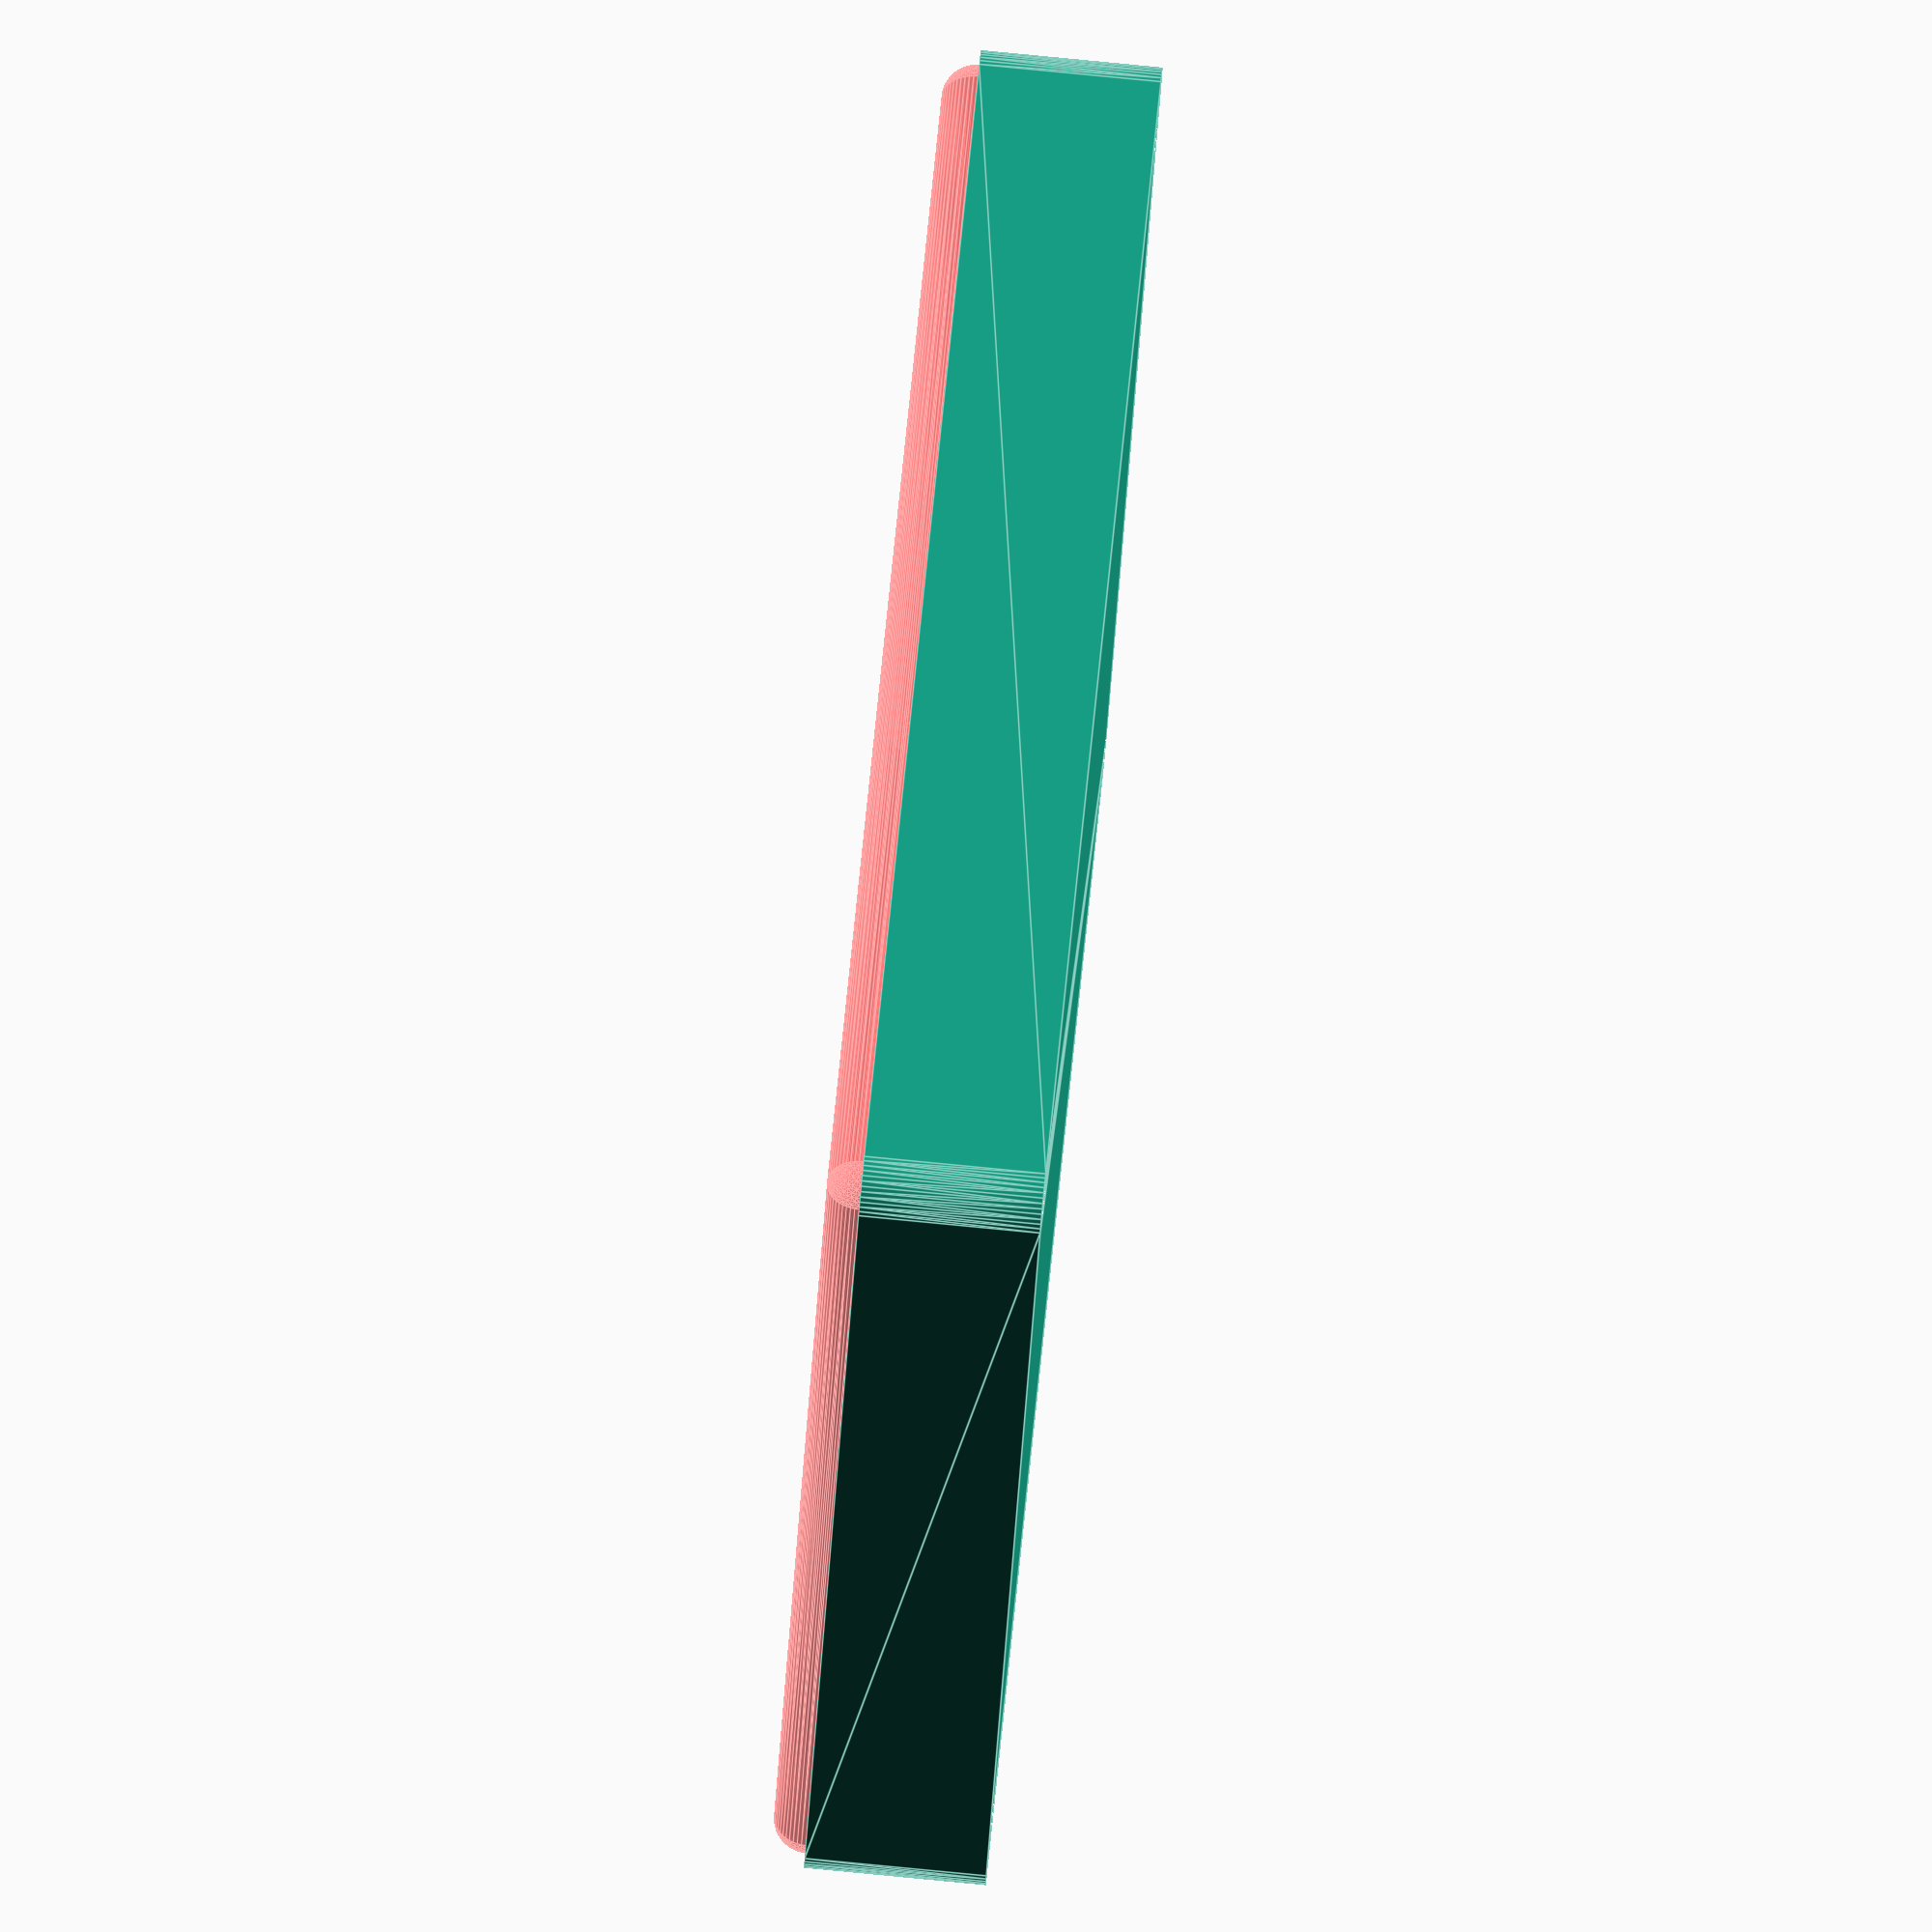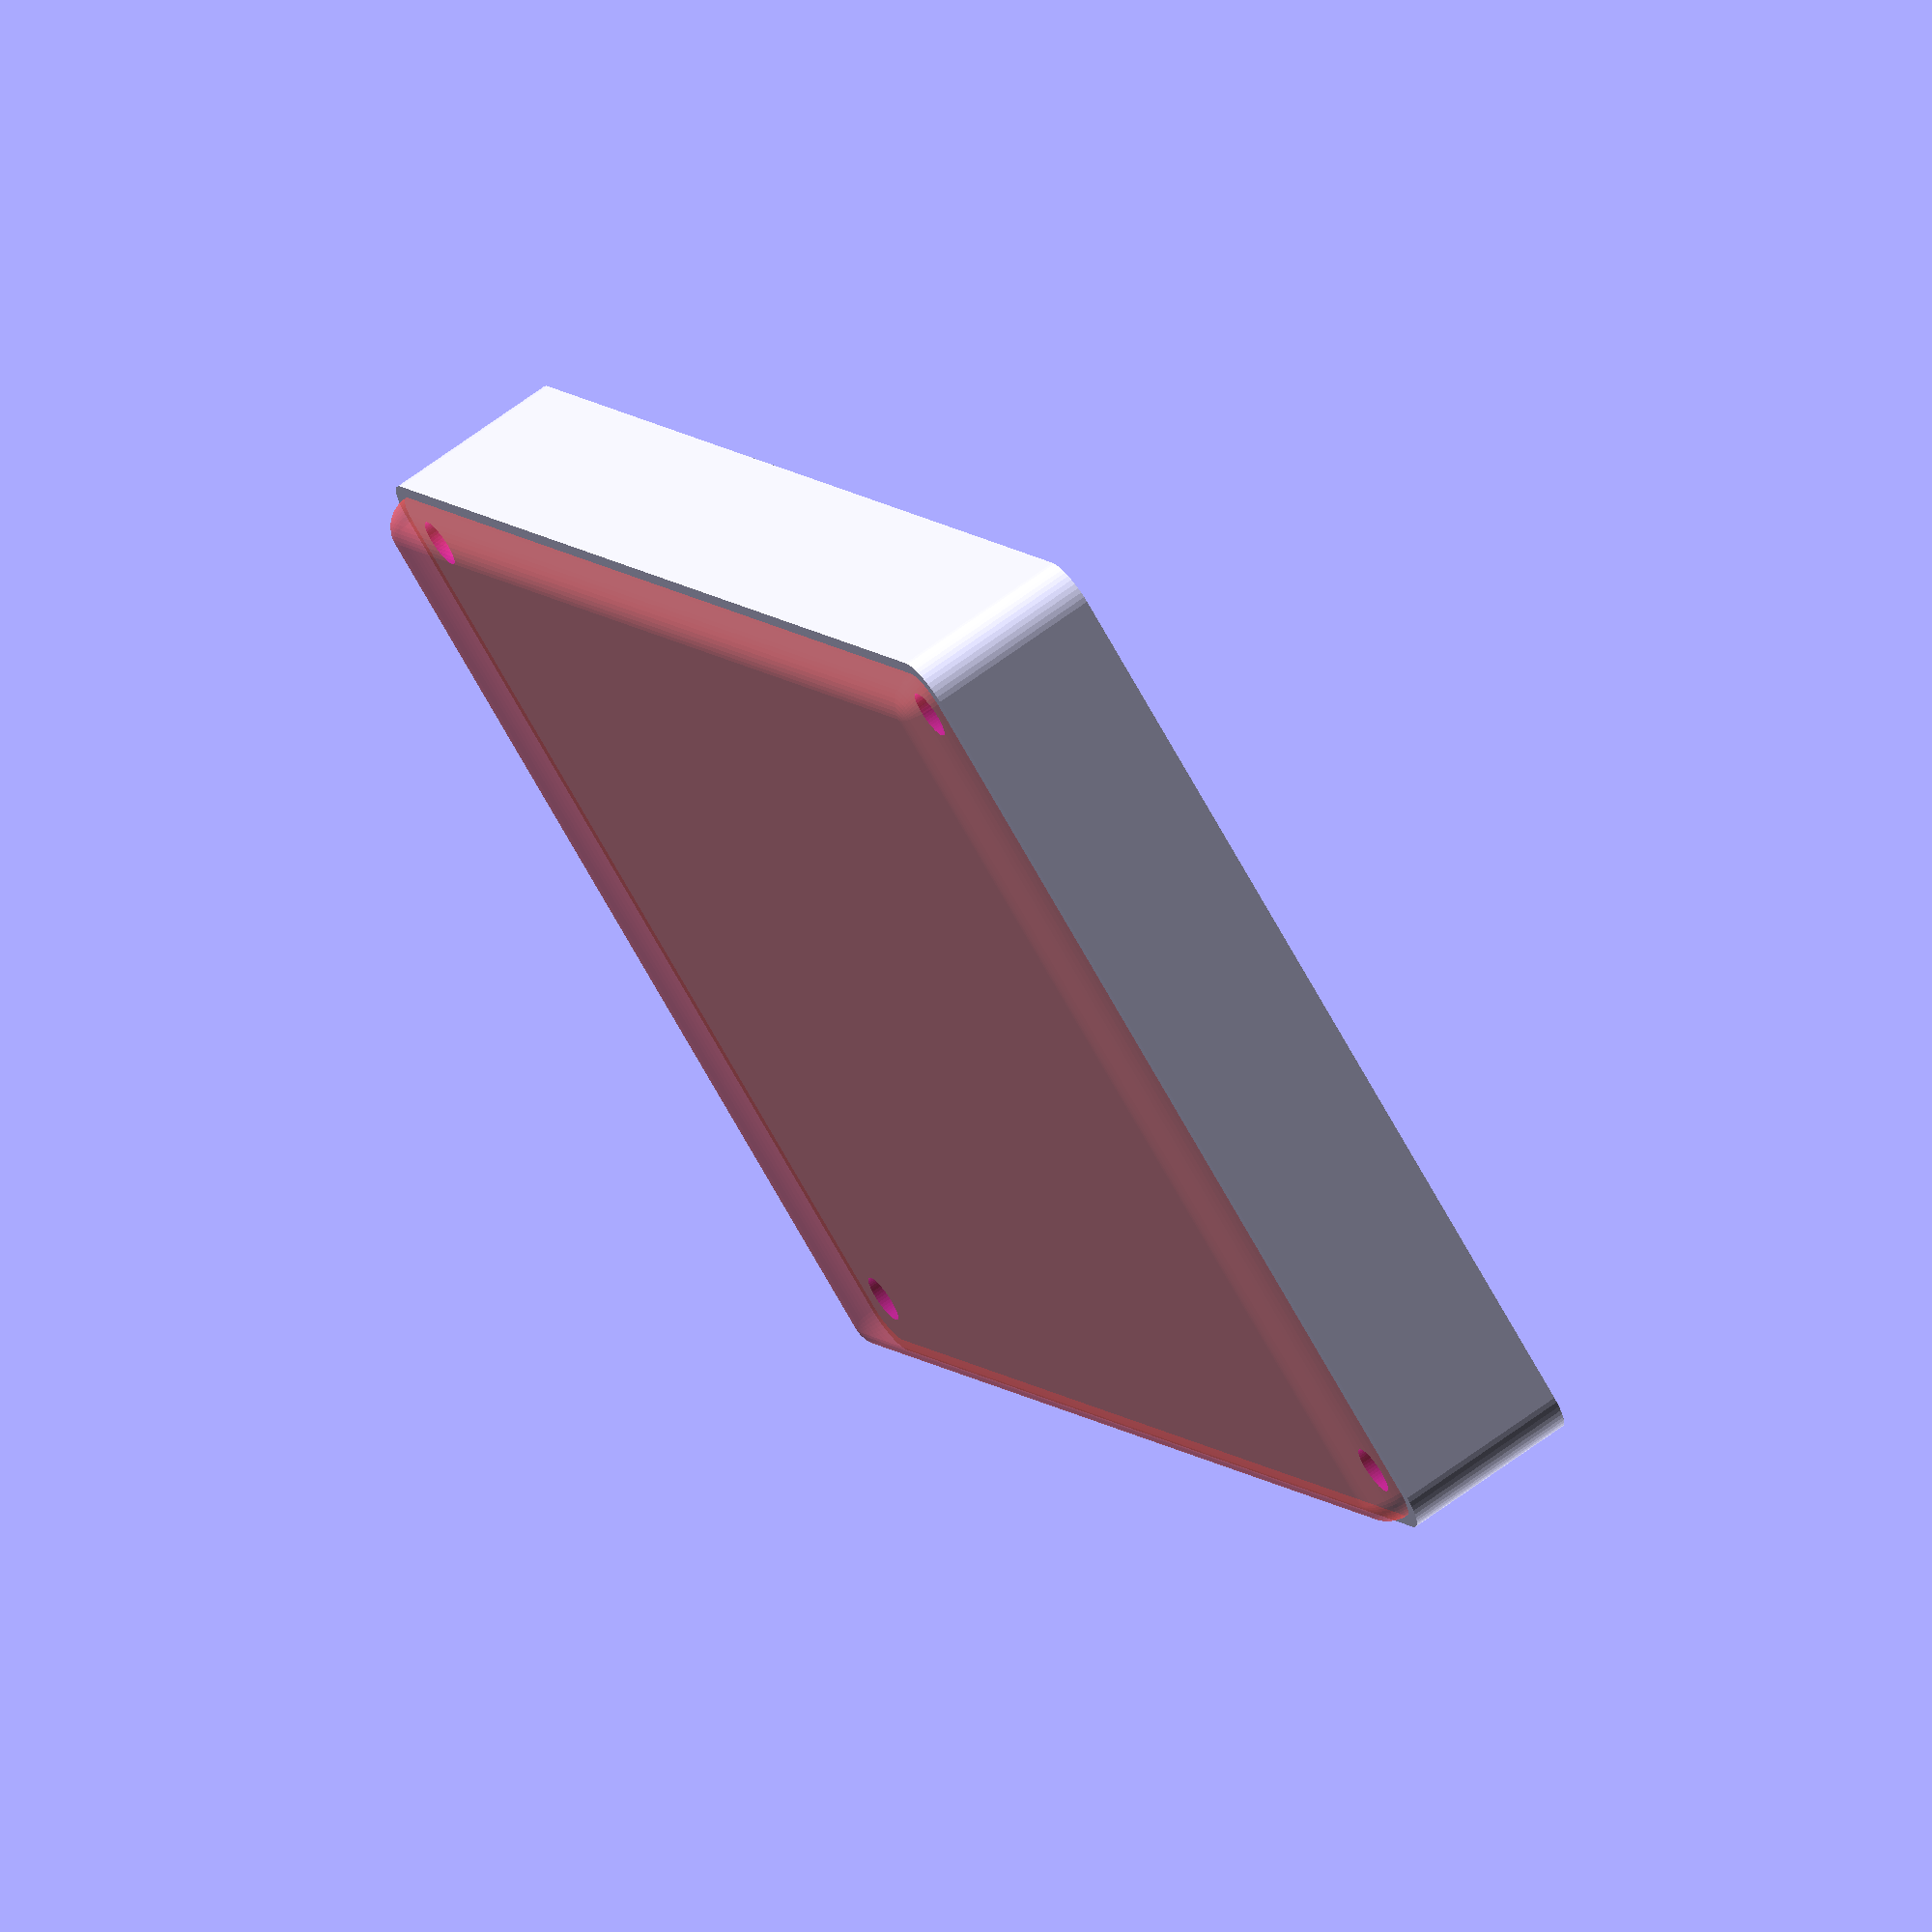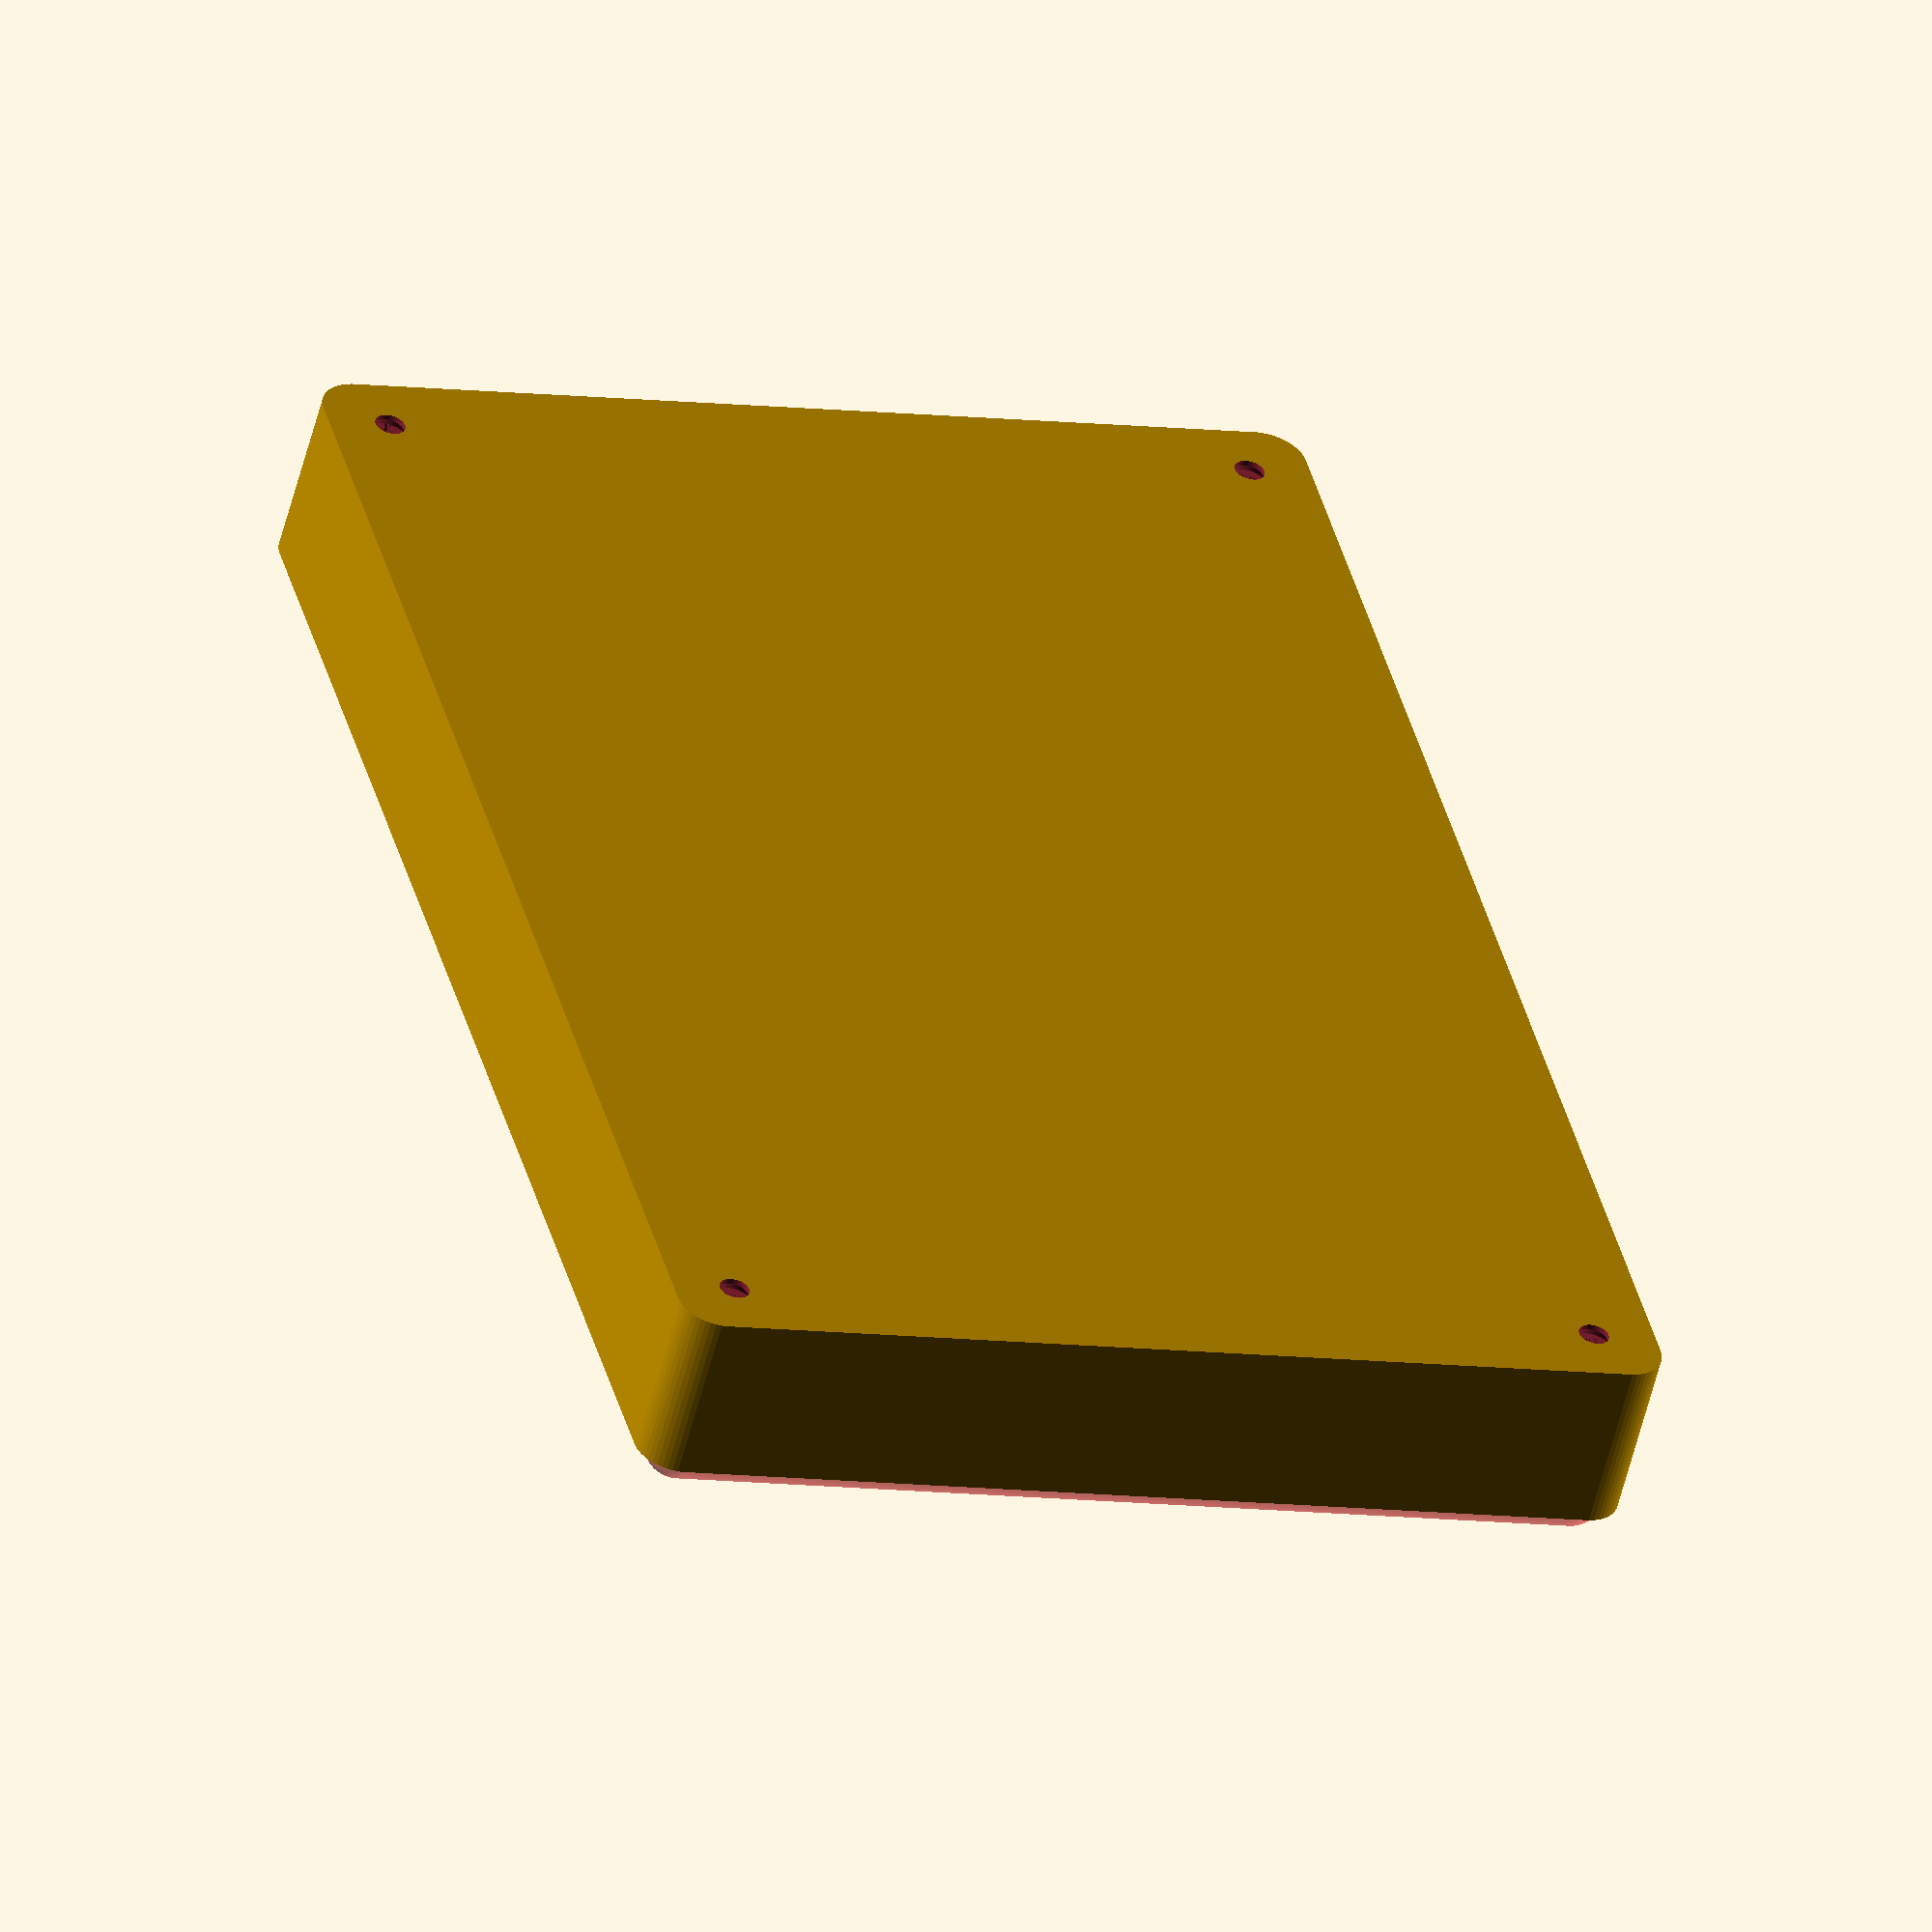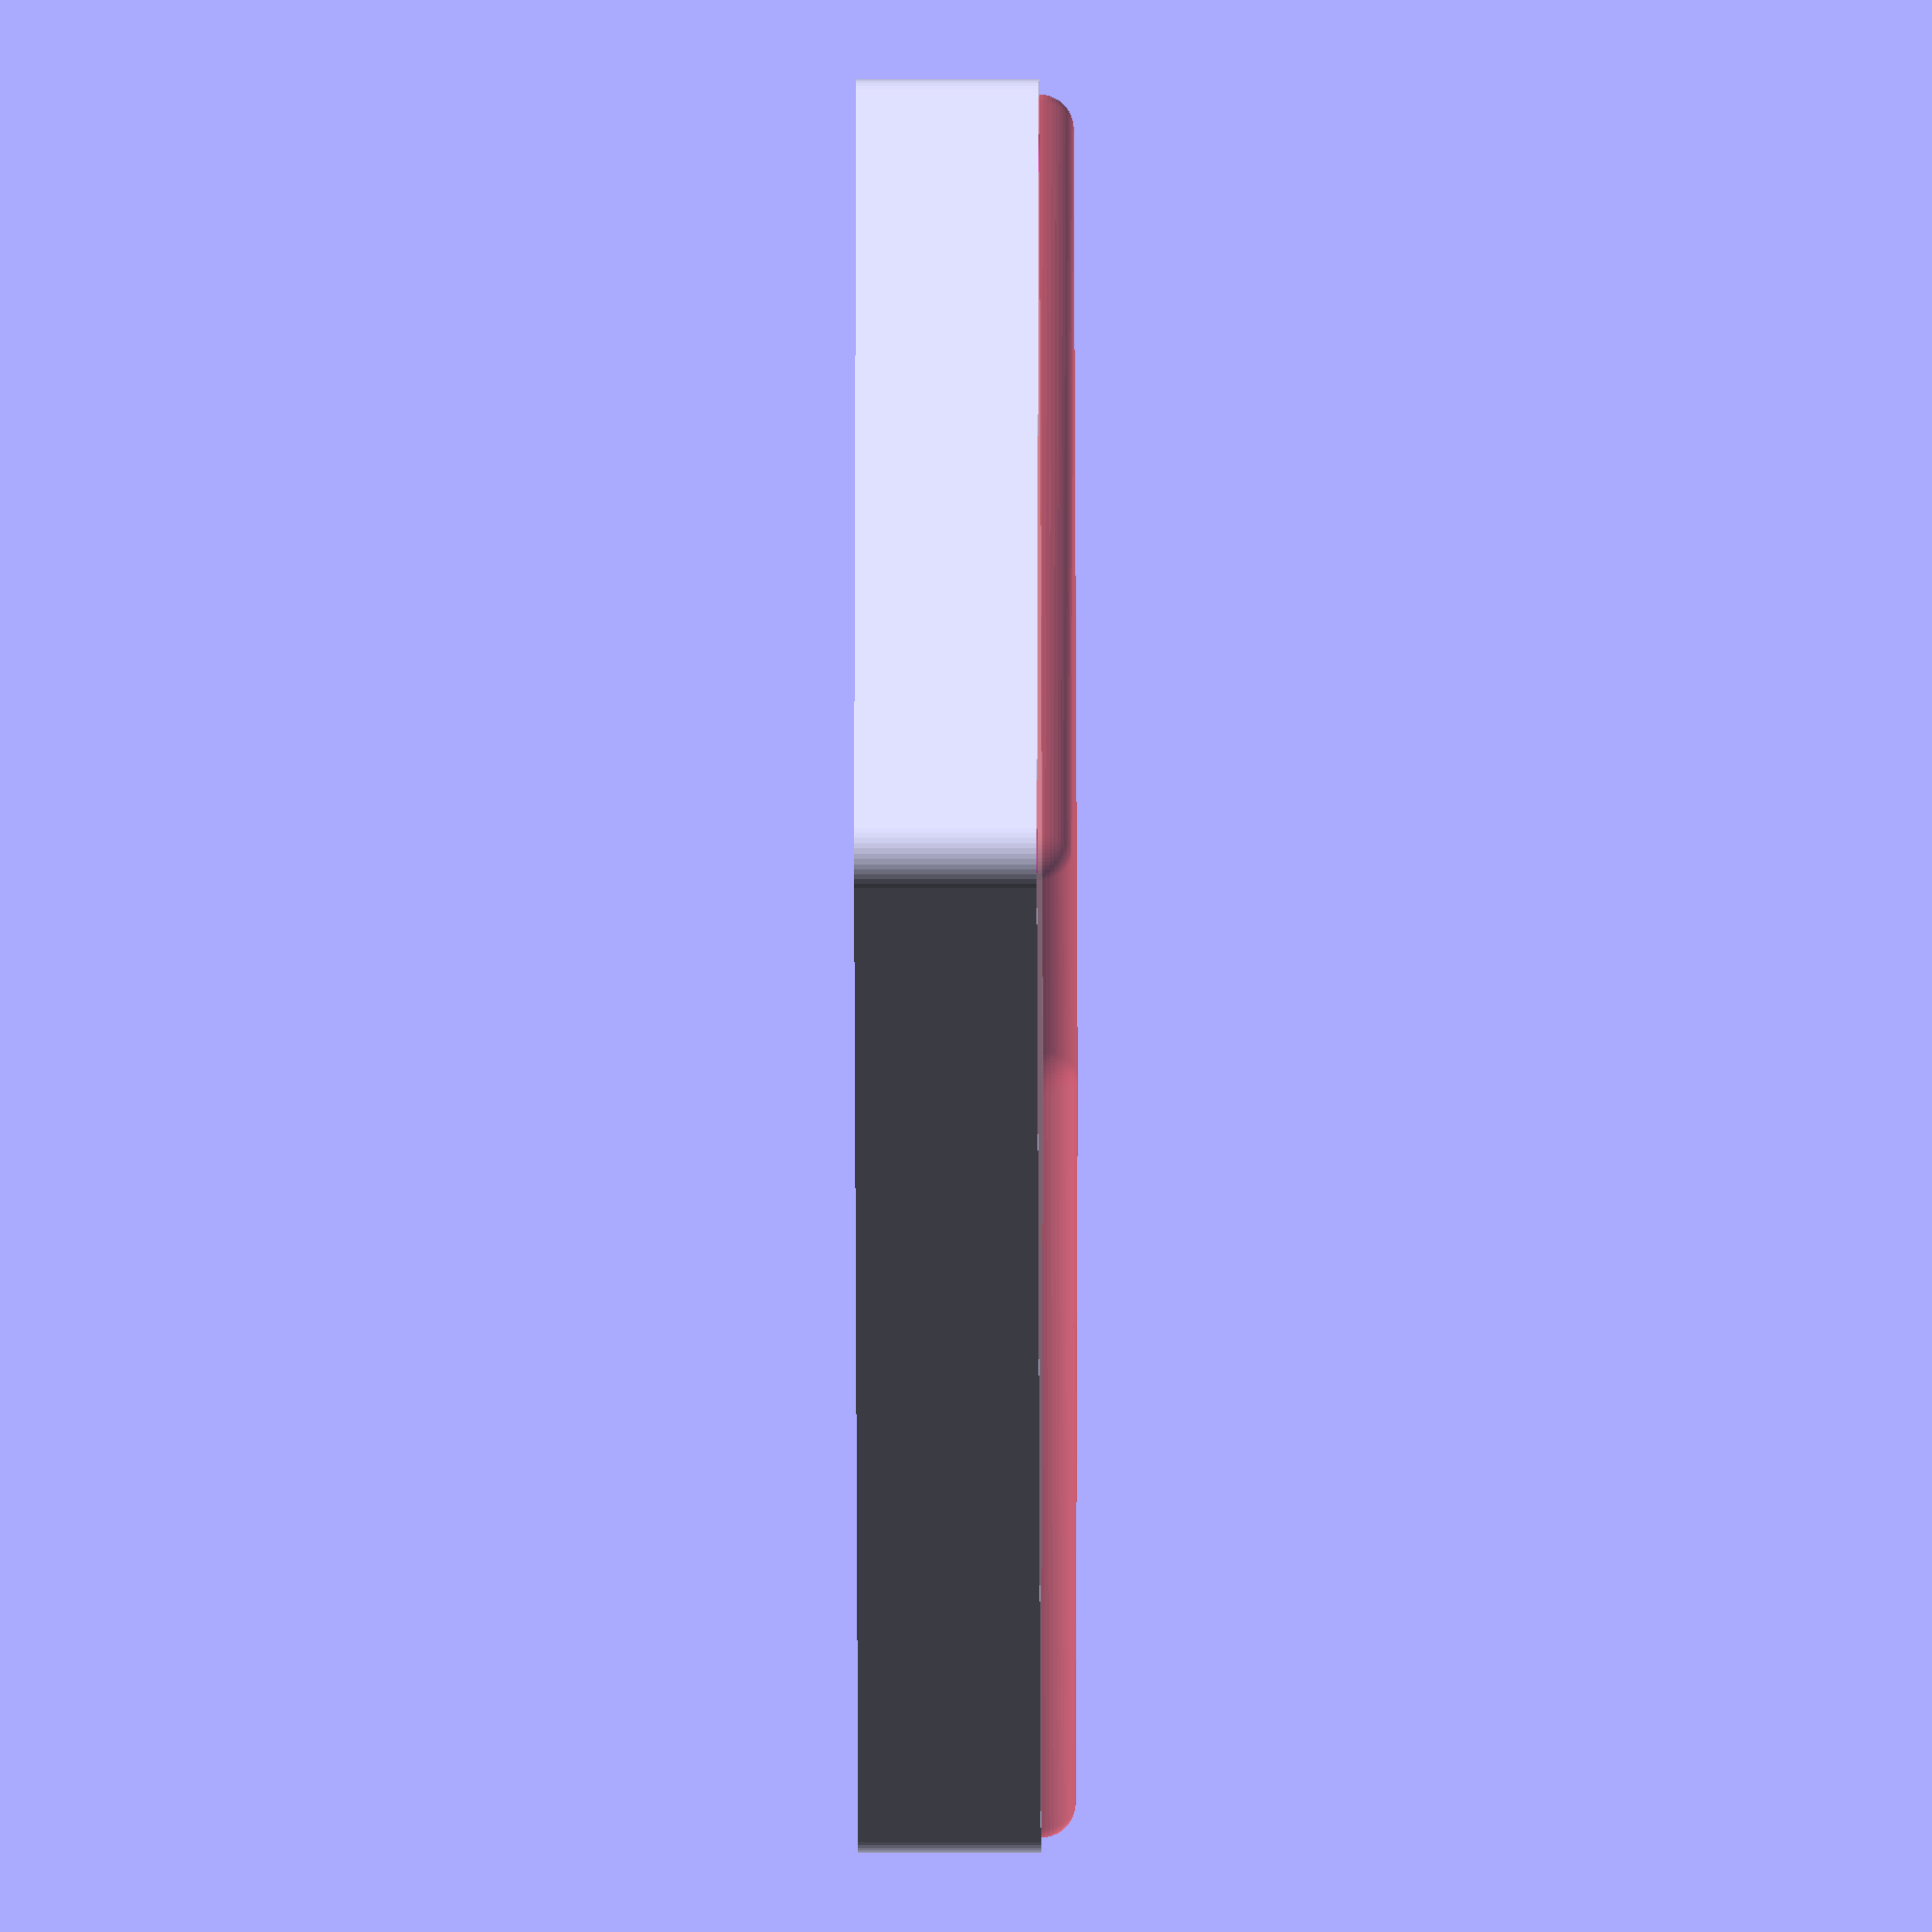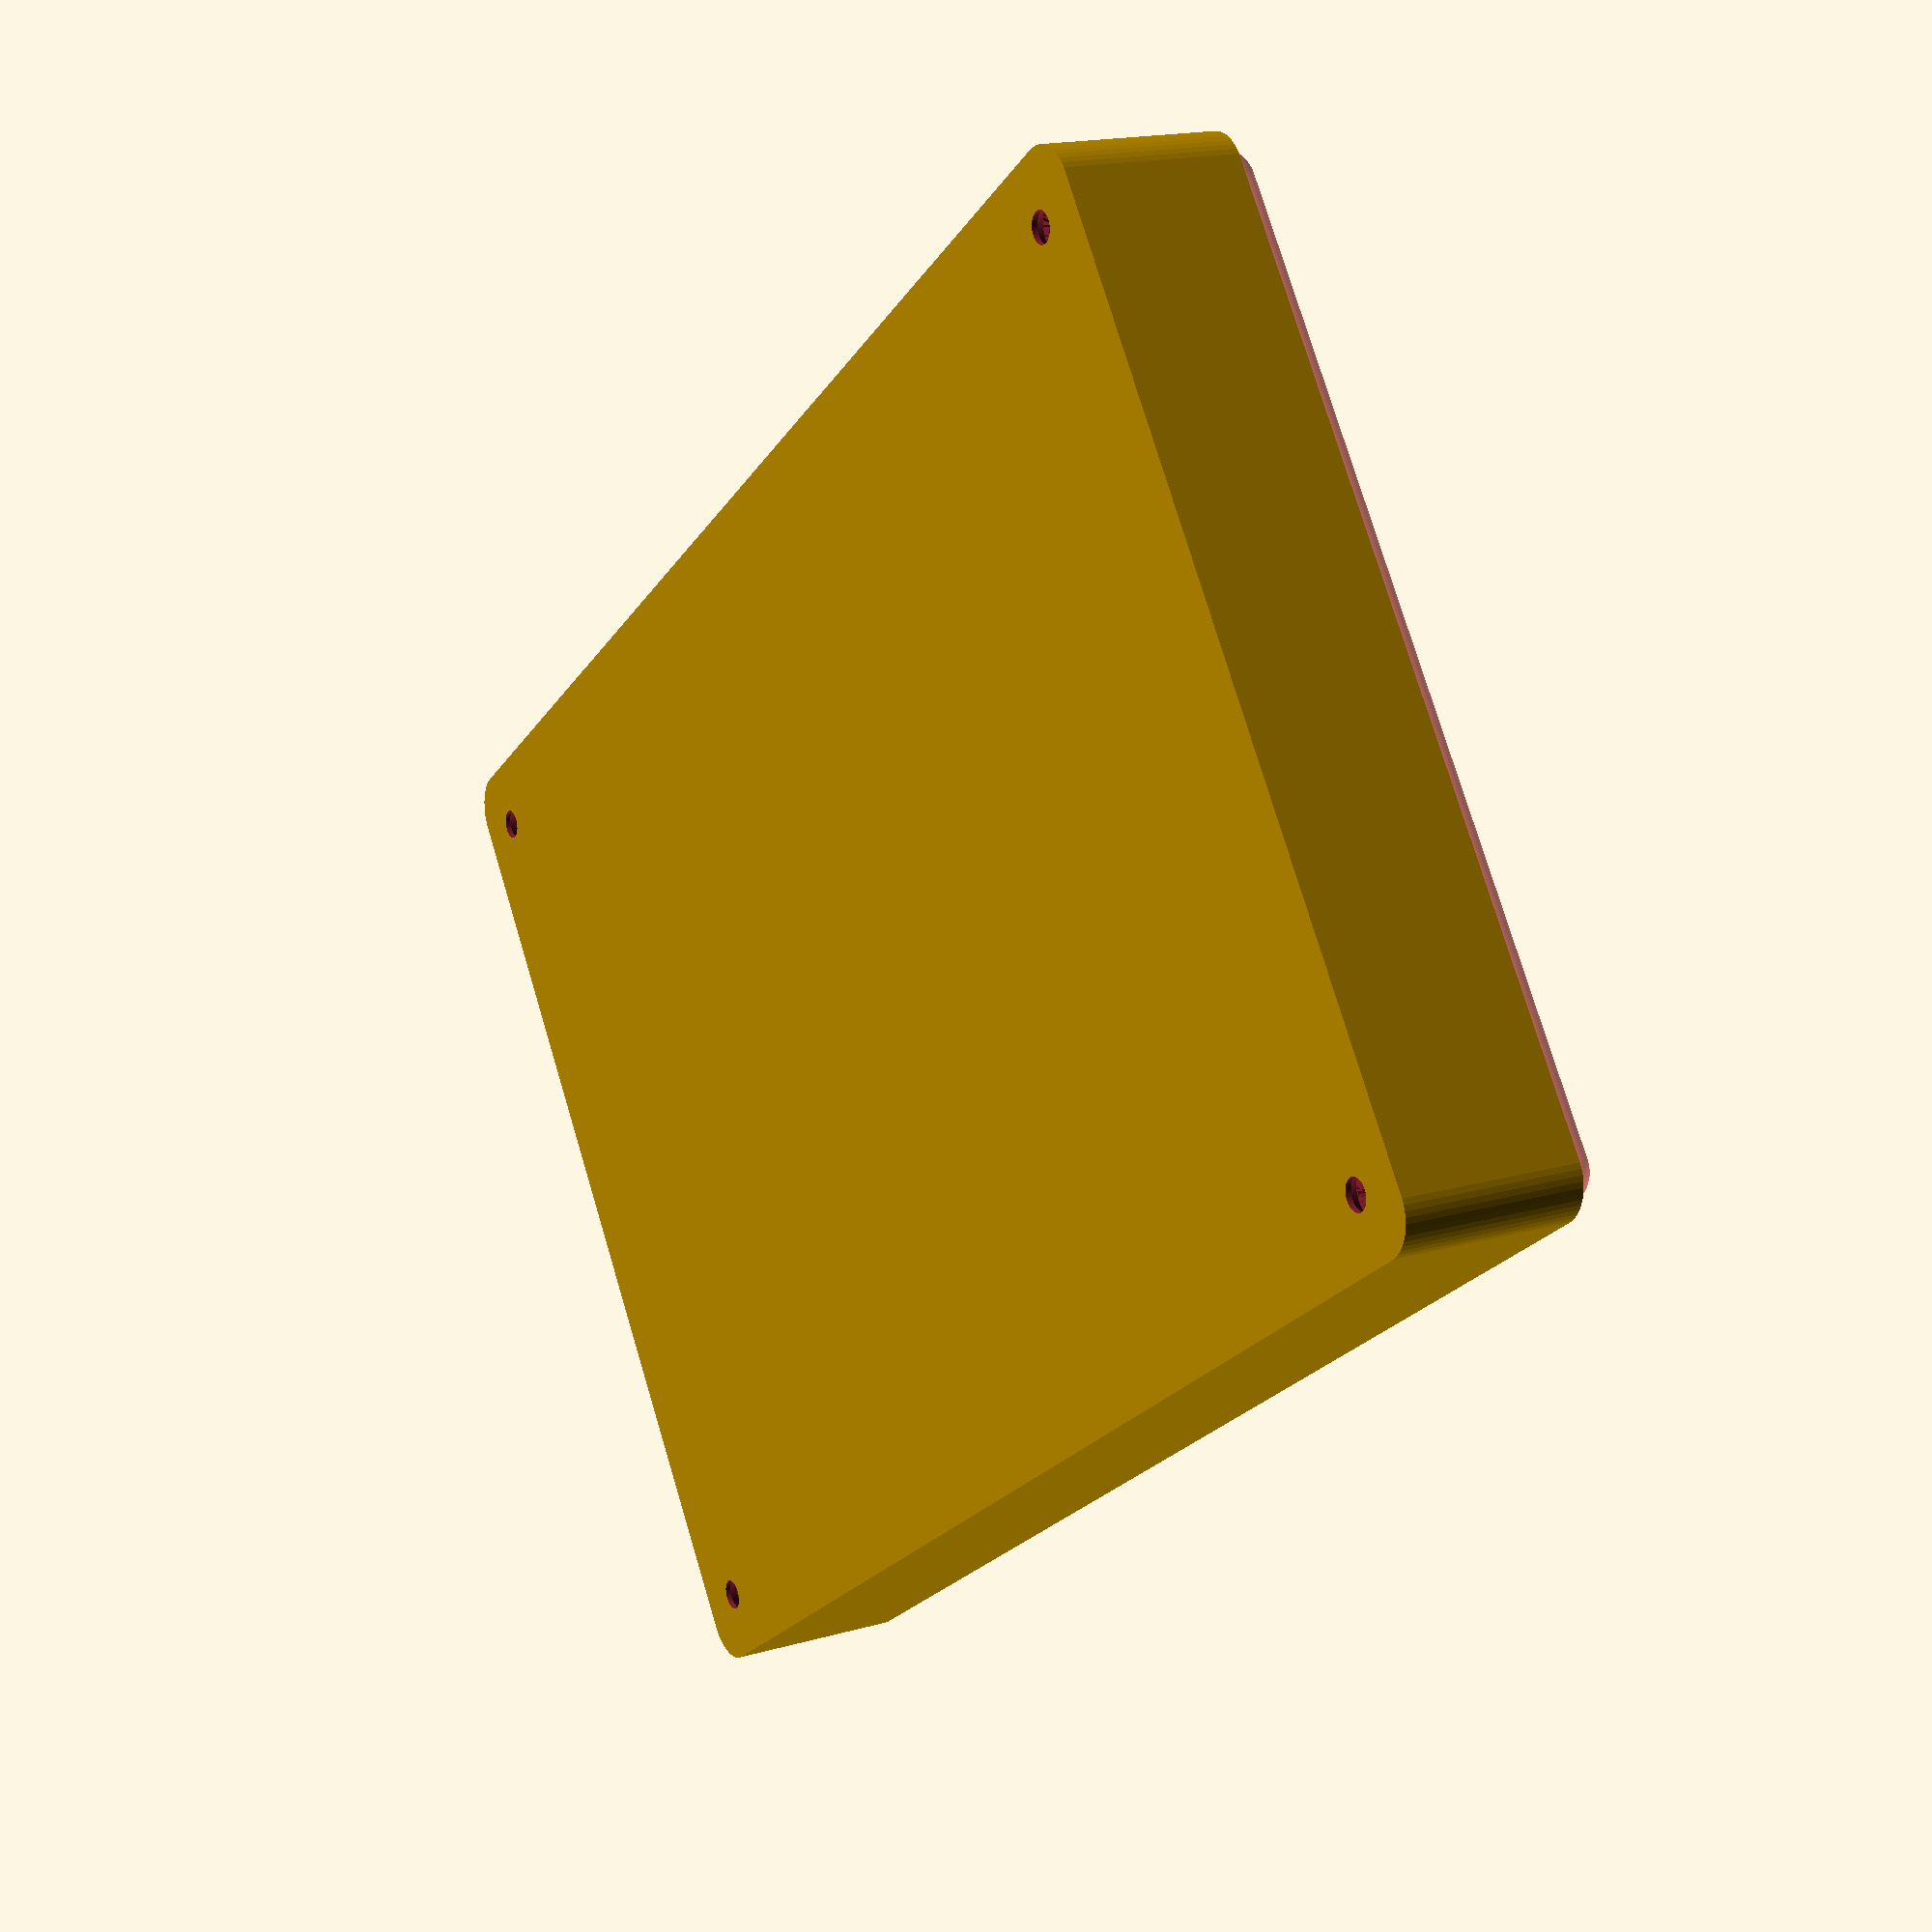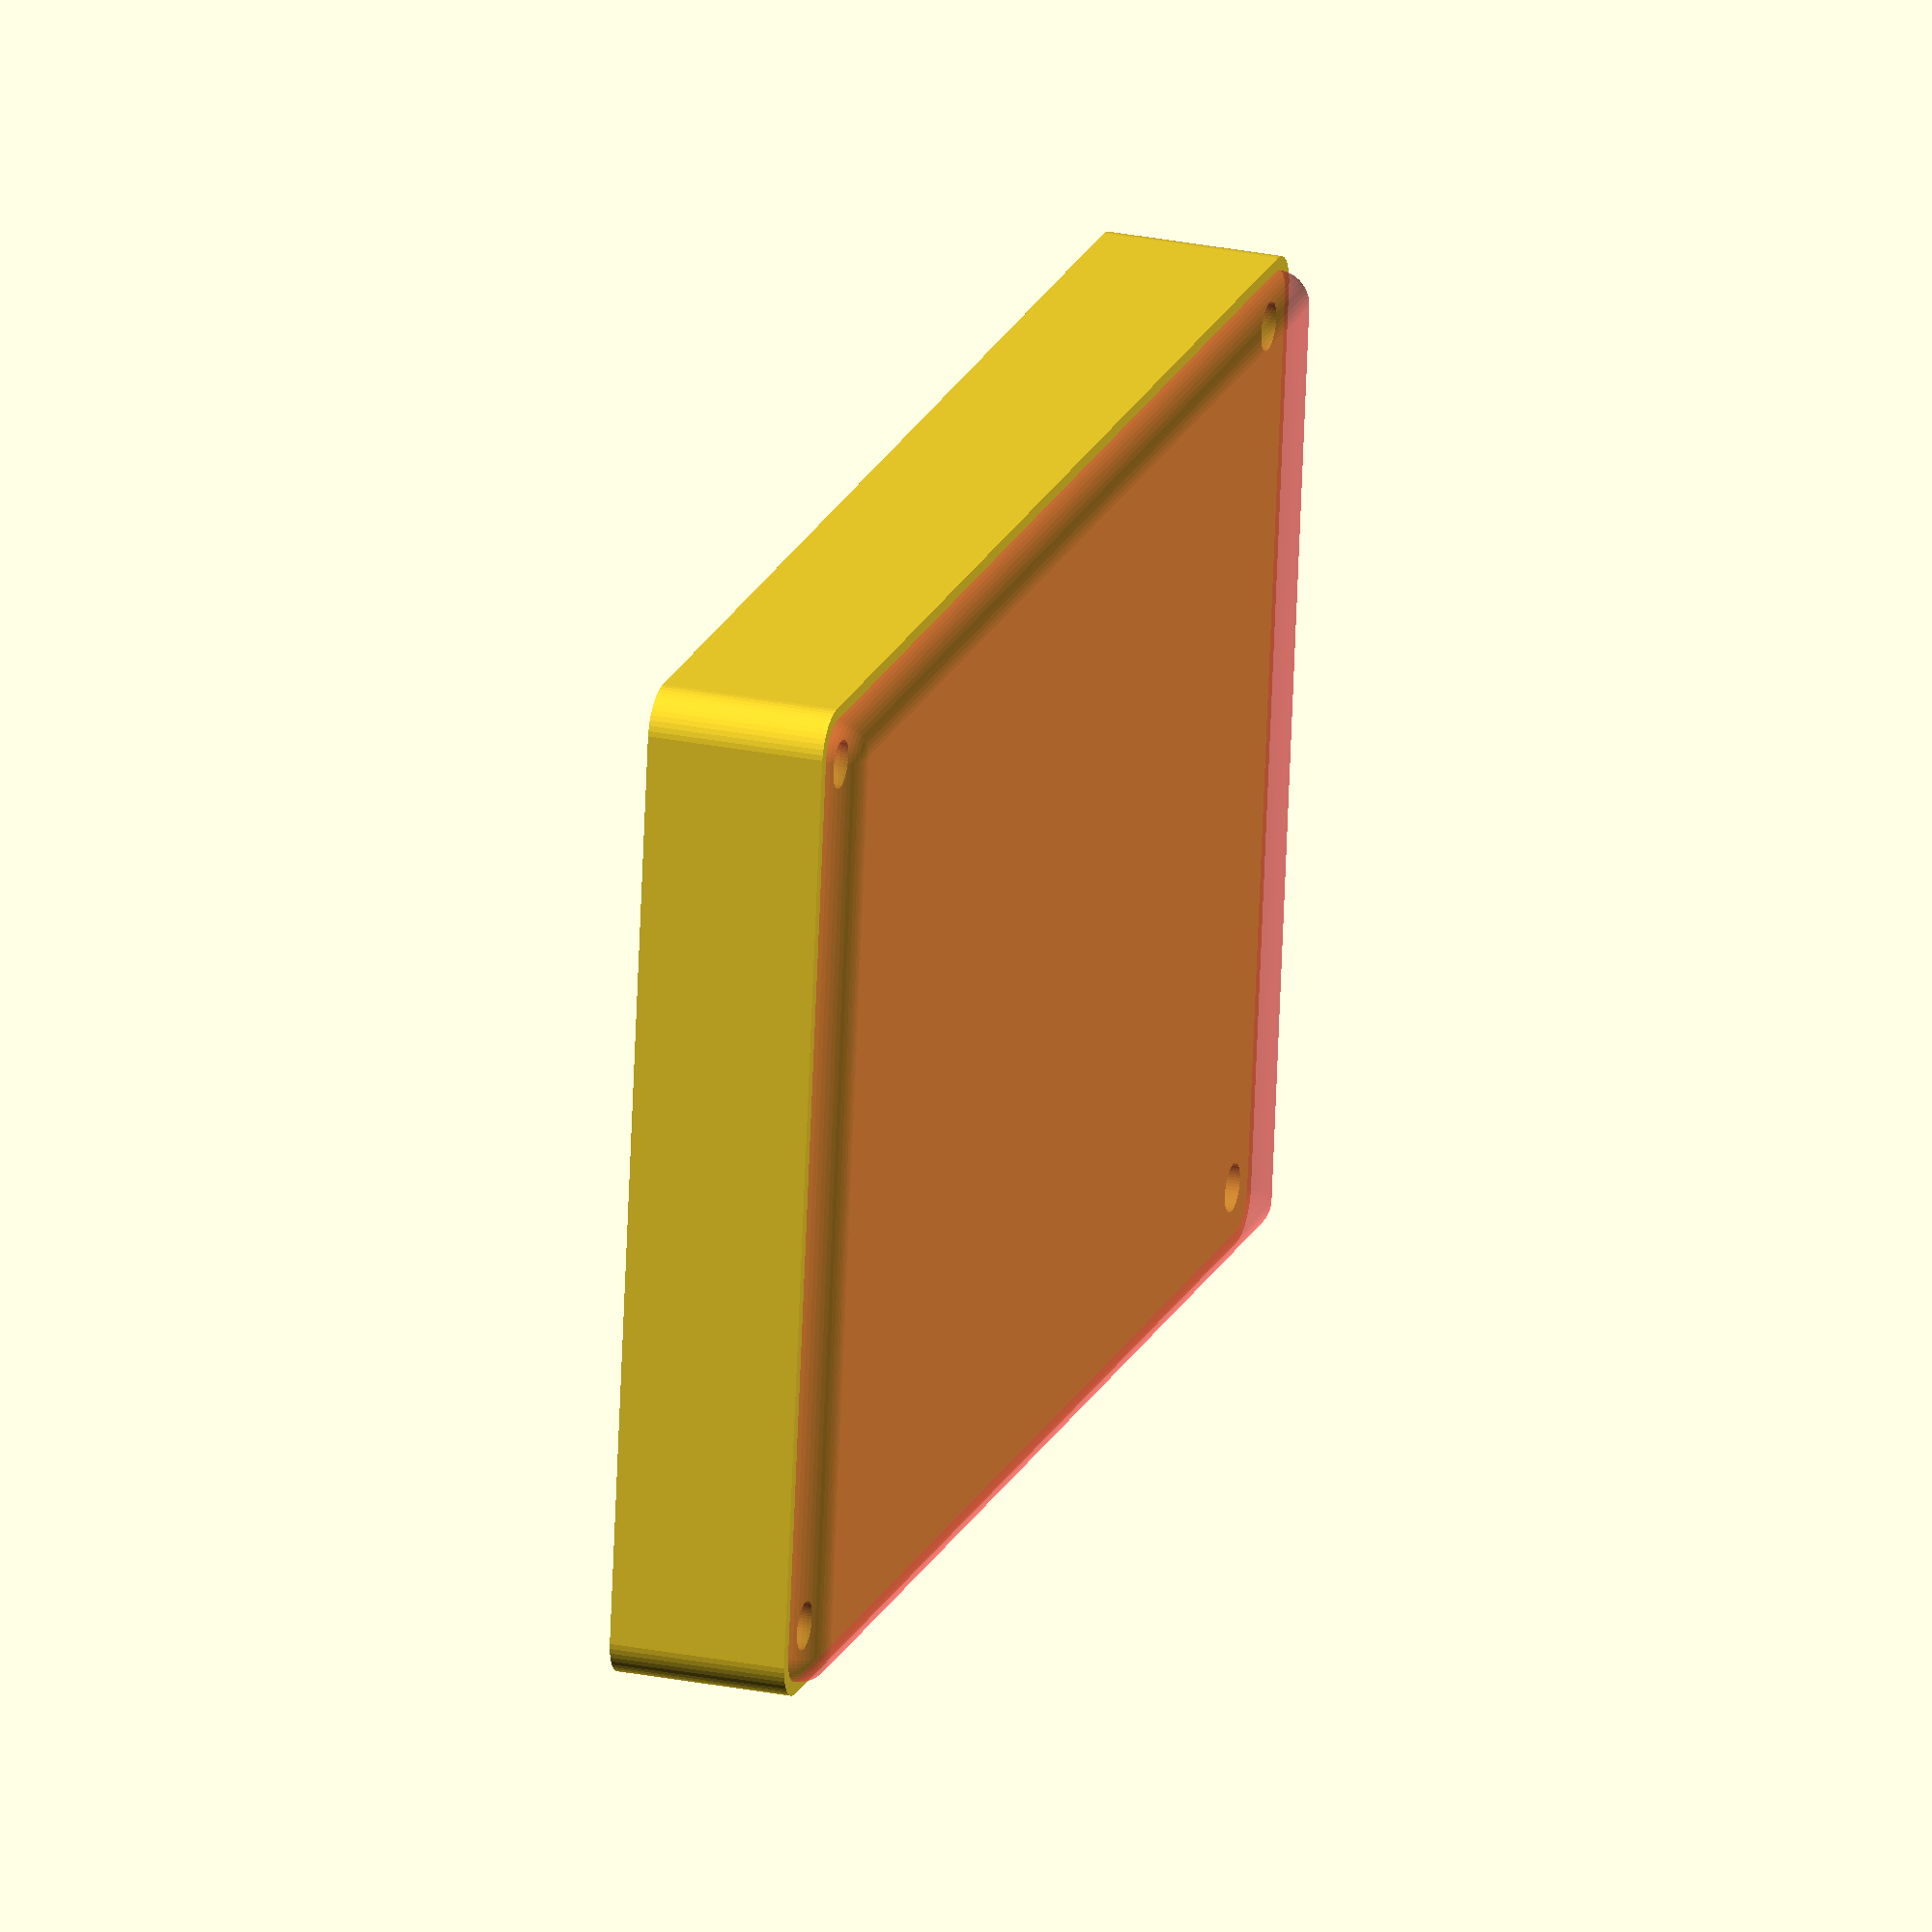
<openscad>
$fn = 50;


difference() {
	union() {
		hull() {
			translate(v = [-55.0000000000, 85.0000000000, 0]) {
				cylinder(h = 21, r = 5);
			}
			translate(v = [55.0000000000, 85.0000000000, 0]) {
				cylinder(h = 21, r = 5);
			}
			translate(v = [-55.0000000000, -85.0000000000, 0]) {
				cylinder(h = 21, r = 5);
			}
			translate(v = [55.0000000000, -85.0000000000, 0]) {
				cylinder(h = 21, r = 5);
			}
		}
	}
	union() {
		translate(v = [-52.5000000000, -82.5000000000, 2]) {
			rotate(a = [0, 0, 0]) {
				difference() {
					union() {
						translate(v = [0, 0, -6.0000000000]) {
							cylinder(h = 6, r = 1.5000000000);
						}
						translate(v = [0, 0, -6.0000000000]) {
							cylinder(h = 6, r = 1.8000000000);
						}
						translate(v = [0, 0, -1.7000000000]) {
							cylinder(h = 1.7000000000, r1 = 1.5000000000, r2 = 2.9000000000);
						}
						cylinder(h = 250, r = 2.9000000000);
						translate(v = [0, 0, -6.0000000000]) {
							cylinder(h = 6, r = 1.5000000000);
						}
					}
					union();
				}
			}
		}
		translate(v = [52.5000000000, -82.5000000000, 2]) {
			rotate(a = [0, 0, 0]) {
				difference() {
					union() {
						translate(v = [0, 0, -6.0000000000]) {
							cylinder(h = 6, r = 1.5000000000);
						}
						translate(v = [0, 0, -6.0000000000]) {
							cylinder(h = 6, r = 1.8000000000);
						}
						translate(v = [0, 0, -1.7000000000]) {
							cylinder(h = 1.7000000000, r1 = 1.5000000000, r2 = 2.9000000000);
						}
						cylinder(h = 250, r = 2.9000000000);
						translate(v = [0, 0, -6.0000000000]) {
							cylinder(h = 6, r = 1.5000000000);
						}
					}
					union();
				}
			}
		}
		translate(v = [-52.5000000000, 82.5000000000, 2]) {
			rotate(a = [0, 0, 0]) {
				difference() {
					union() {
						translate(v = [0, 0, -6.0000000000]) {
							cylinder(h = 6, r = 1.5000000000);
						}
						translate(v = [0, 0, -6.0000000000]) {
							cylinder(h = 6, r = 1.8000000000);
						}
						translate(v = [0, 0, -1.7000000000]) {
							cylinder(h = 1.7000000000, r1 = 1.5000000000, r2 = 2.9000000000);
						}
						cylinder(h = 250, r = 2.9000000000);
						translate(v = [0, 0, -6.0000000000]) {
							cylinder(h = 6, r = 1.5000000000);
						}
					}
					union();
				}
			}
		}
		translate(v = [52.5000000000, 82.5000000000, 2]) {
			rotate(a = [0, 0, 0]) {
				difference() {
					union() {
						translate(v = [0, 0, -6.0000000000]) {
							cylinder(h = 6, r = 1.5000000000);
						}
						translate(v = [0, 0, -6.0000000000]) {
							cylinder(h = 6, r = 1.8000000000);
						}
						translate(v = [0, 0, -1.7000000000]) {
							cylinder(h = 1.7000000000, r1 = 1.5000000000, r2 = 2.9000000000);
						}
						cylinder(h = 250, r = 2.9000000000);
						translate(v = [0, 0, -6.0000000000]) {
							cylinder(h = 6, r = 1.5000000000);
						}
					}
					union();
				}
			}
		}
		translate(v = [0, 0, 3]) {
			#hull() {
				union() {
					translate(v = [-54.5000000000, 84.5000000000, 4]) {
						cylinder(h = 14, r = 4);
					}
					translate(v = [-54.5000000000, 84.5000000000, 4]) {
						sphere(r = 4);
					}
					translate(v = [-54.5000000000, 84.5000000000, 18]) {
						sphere(r = 4);
					}
				}
				union() {
					translate(v = [54.5000000000, 84.5000000000, 4]) {
						cylinder(h = 14, r = 4);
					}
					translate(v = [54.5000000000, 84.5000000000, 4]) {
						sphere(r = 4);
					}
					translate(v = [54.5000000000, 84.5000000000, 18]) {
						sphere(r = 4);
					}
				}
				union() {
					translate(v = [-54.5000000000, -84.5000000000, 4]) {
						cylinder(h = 14, r = 4);
					}
					translate(v = [-54.5000000000, -84.5000000000, 4]) {
						sphere(r = 4);
					}
					translate(v = [-54.5000000000, -84.5000000000, 18]) {
						sphere(r = 4);
					}
				}
				union() {
					translate(v = [54.5000000000, -84.5000000000, 4]) {
						cylinder(h = 14, r = 4);
					}
					translate(v = [54.5000000000, -84.5000000000, 4]) {
						sphere(r = 4);
					}
					translate(v = [54.5000000000, -84.5000000000, 18]) {
						sphere(r = 4);
					}
				}
			}
		}
	}
}
</openscad>
<views>
elev=276.4 azim=234.3 roll=95.5 proj=o view=edges
elev=112.2 azim=35.1 roll=126.4 proj=o view=solid
elev=235.2 azim=194.3 roll=13.9 proj=o view=wireframe
elev=2.5 azim=127.7 roll=270.2 proj=o view=wireframe
elev=163.0 azim=125.2 roll=299.8 proj=p view=wireframe
elev=333.4 azim=277.6 roll=287.5 proj=o view=wireframe
</views>
